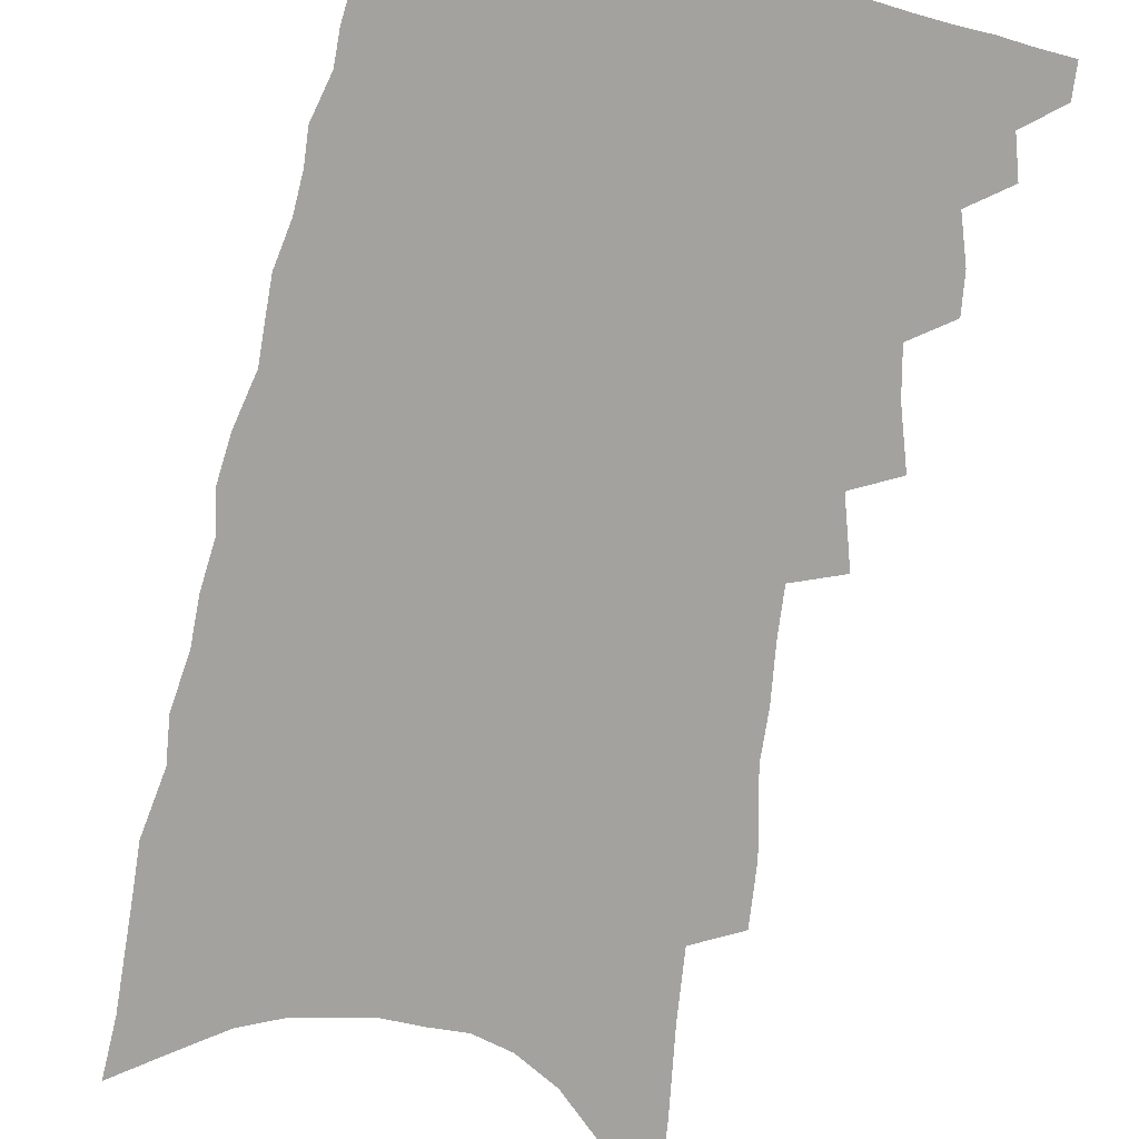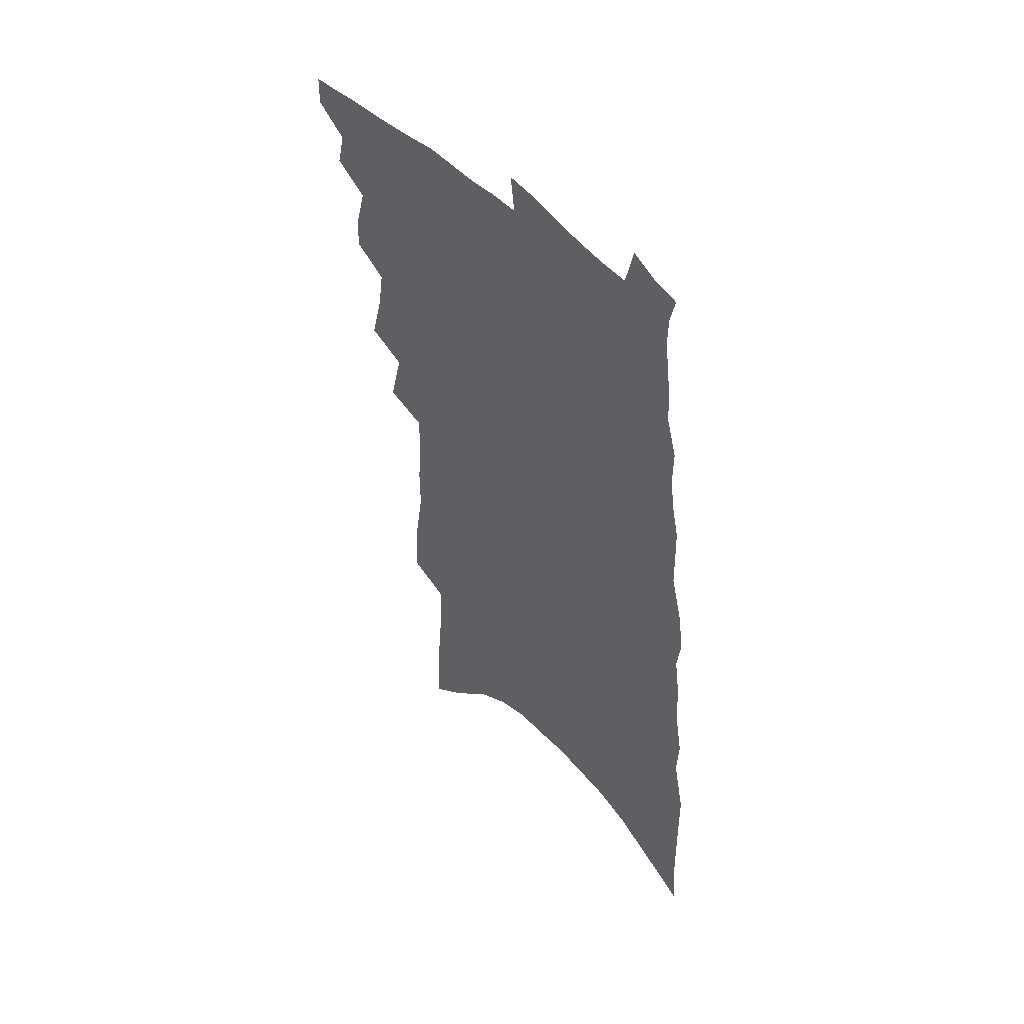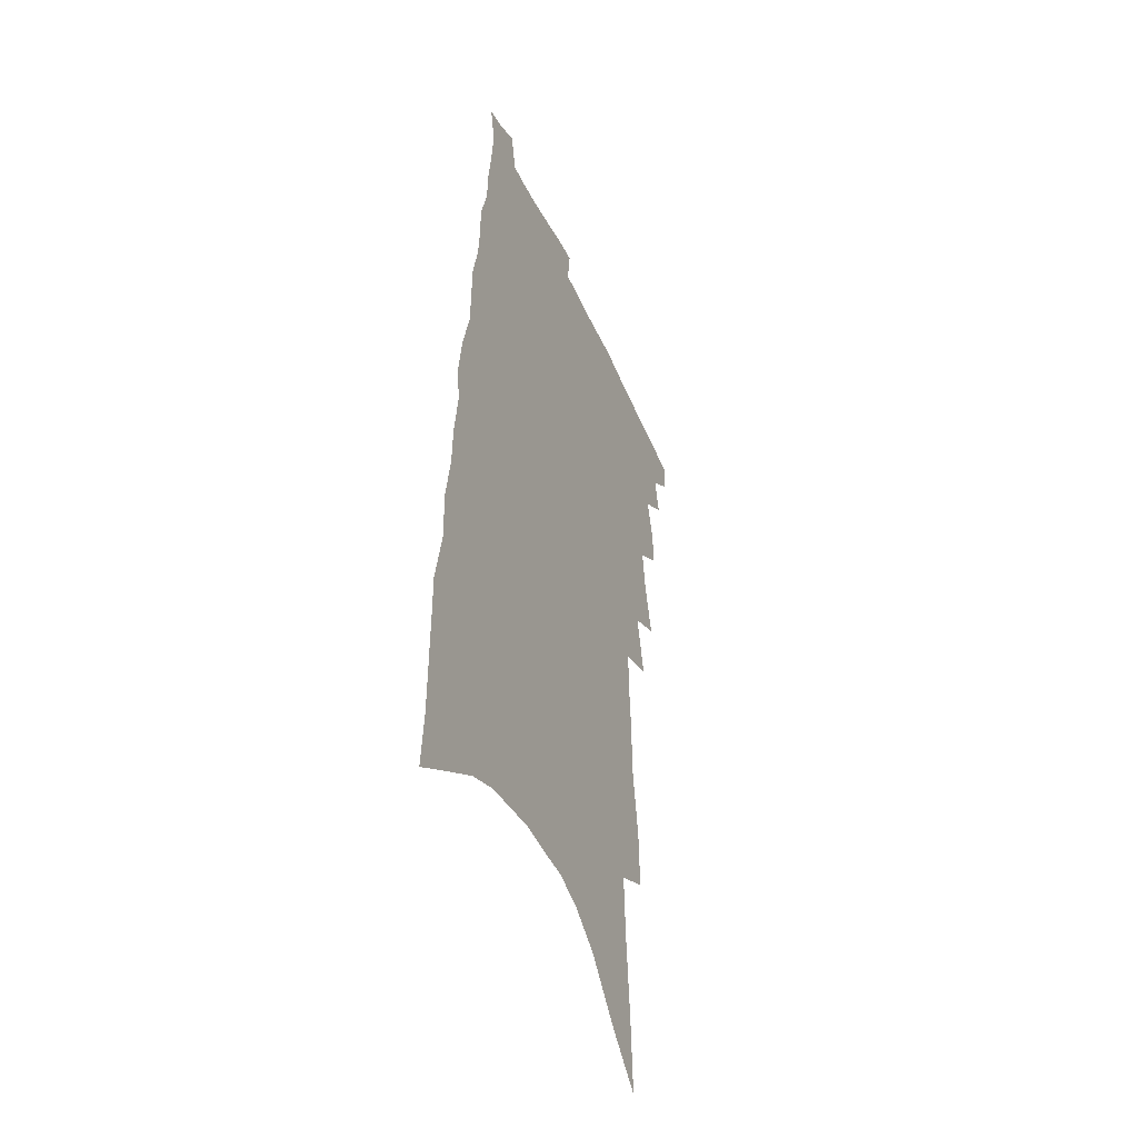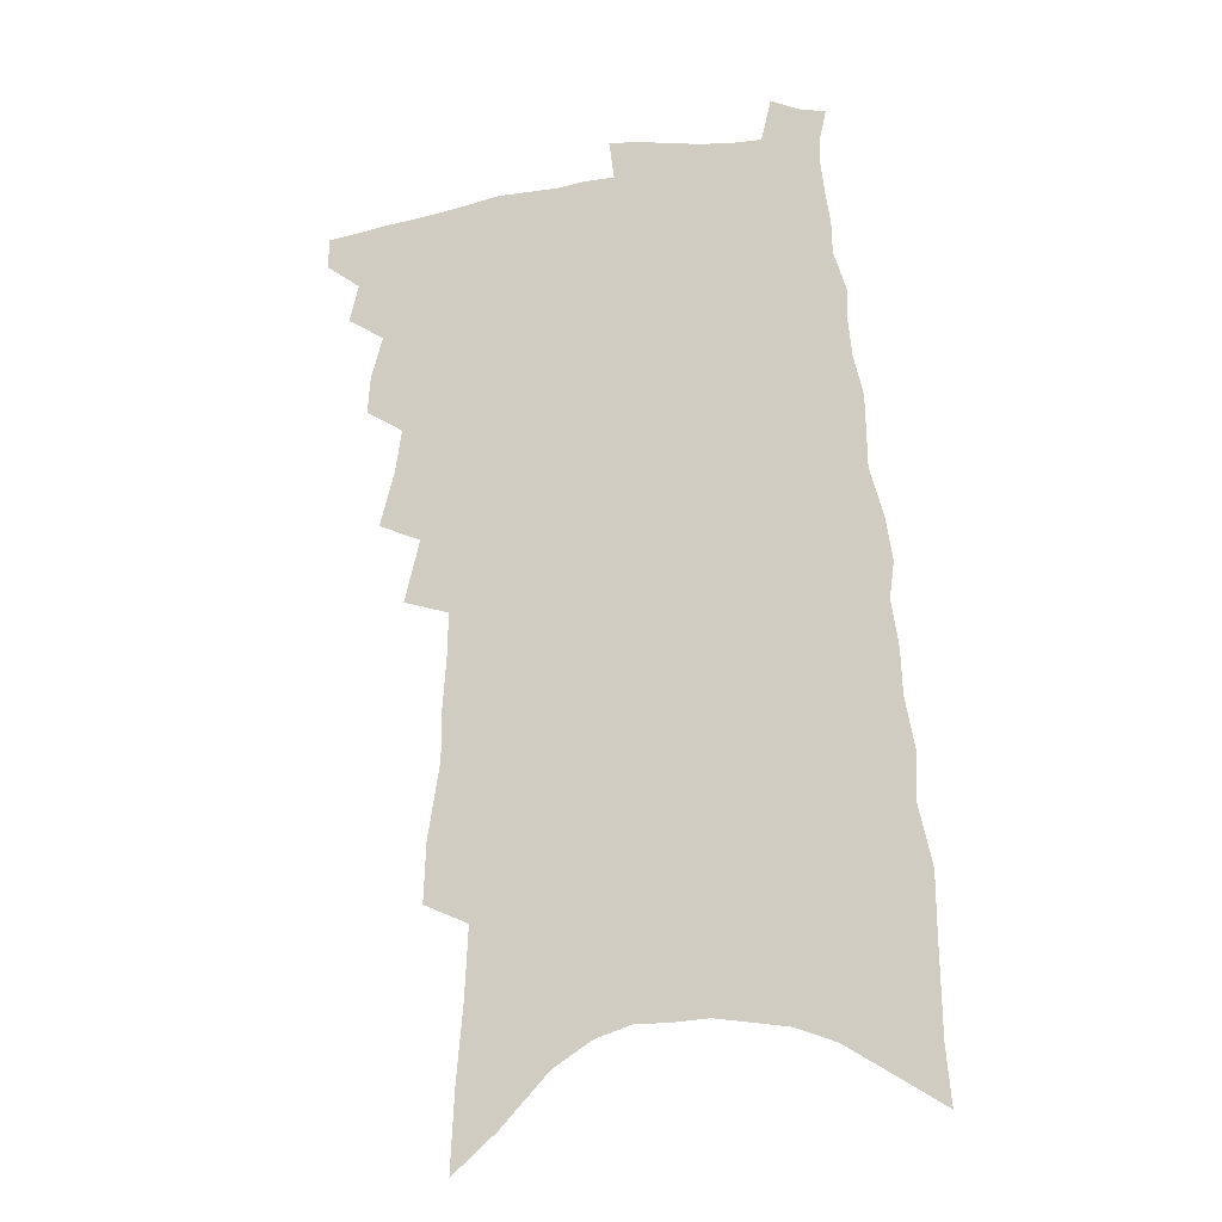
<metadata>
{"format":"obj","ext":"obj","renderer":"f3d","projection":"perspective","resolution":1024,"background":"white","views":[{"elev":-72.4,"azim":171.4,"up":"+Z"},{"elev":51.0,"azim":48.5,"up":"+Y"},{"elev":-43.3,"azim":112.8,"up":"+Y"},{"elev":-18.7,"azim":15.9,"up":"+Y"}]}
</metadata>
<code>
v 514.8 464.8 0
v 515 475 0
v 523.3 444.1 0
v 526.2 456.3 0
v 526.1 466.3 0
v 525.5 476.2 0
v 530.8 410 0
v 531.6 422 0
v 535.4 436 0
v 536.7 447.3 0
v 537.5 457.7 0
v 536.4 467.6 0
v 535.2 477.6 0
v 536.3 369.6 0
v 541.1 387.9 0
v 543.2 402.1 0
v 546.2 416.4 0
v 546.8 427.6 0
v 548.1 439.1 0
v 549.1 449.7 0
v 547.9 458.9 0
v 546.9 468.4 0
v 545.4 478.5 0
v 545.5 342.8 0
v 550.5 363.4 0
v 552.7 379 0
v 554.8 393.7 0
v 556.1 406.6 0
v 556.3 417.3 0
v 556.7 428 0
v 558 439.8 0
v 558.4 450.2 0
v 557.7 459.8 0
v 556.6 469.6 0
v 555.2 479.7 0
v 554.4 244.9 0
v 555.1 264.4 0
v 559.2 290 0
v 559.1 305.4 0
v 560.4 322.9 0
v 560.7 337.9 0
v 562.1 354 0
v 563.6 369.2 0
v 564.6 383 0
v 566.2 396.9 0
v 566.5 407.9 0
v 567 419.2 0
v 568.3 431 0
v 568.2 441 0
v 568.5 451 0
v 567.3 460.9 0
v 566.4 470.7 0
v 564.9 481.2 0
v 564.7 163.2 0
v 566 189.1 0
v 568.3 215.8 0
v 569.4 238.2 0
v 569.8 257.8 0
v 570.6 277.2 0
v 571.5 295.7 0
v 573 314.4 0
v 572.8 328.8 0
v 573.9 344.7 0
v 573.8 357.8 0
v 575.4 373.3 0
v 576.3 386.9 0
v 575.9 397.6 0
v 577.4 410.5 0
v 578.1 421.9 0
v 578.1 432.2 0
v 578.6 442.6 0
v 577.8 452 0
v 577.7 461.5 0
v 576.5 471.4 0
v 574.6 482.9 0
v 579.6 176.4 0
v 579.6 198.6 0
v 583.6 230.3 0
v 583.7 249.9 0
v 583.9 268.6 0
v 582.7 283 0
v 583.5 301.3 0
v 585.2 321 0
v 585.5 335.5 0
v 585.3 348.7 0
v 585.9 363.2 0
v 585.9 375.4 0
v 587 389.8 0
v 587.5 401.4 0
v 587.1 411.4 0
v 588 423.5 0
v 588.2 433.6 0
v 588 443.1 0
v 587.6 452.5 0
v 587.4 462 0
v 586.3 472.1 0
v 585 482.9 0
v 595.5 193.4 0
v 596.6 219.3 0
v 595.9 237.1 0
v 595.6 255.4 0
v 595.6 274 0
v 595.3 290.5 0
v 595.5 306.9 0
v 595.4 321.3 0
v 596.5 340.1 0
v 595.8 350.6 0
v 596.3 365.5 0
v 596.4 378 0
v 596.6 389.8 0
v 597.2 402.7 0
v 597.1 413 0
v 597.4 423.6 0
v 597.6 434 0
v 597.4 443.5 0
v 597.3 453.1 0
v 596.9 462.6 0
v 596.1 472.7 0
v 595.3 482.8 0
v 608.5 201.8 0
v 608.3 223.7 0
v 607.9 243.2 0
v 607.2 260.2 0
v 606.4 275.3 0
v 605.8 289.8 0
v 606.4 309.5 0
v 606.5 326.2 0
v 606.4 339.2 0
v 606.2 353 0
v 606.5 367.7 0
v 606.5 380 0
v 606.5 391.3 0
v 606.7 403.3 0
v 607 414.6 0
v 607 424.6 0
v 607 434.6 0
v 607 443.9 0
v 607 453.4 0
v 606.9 462.8 0
v 606.4 472.4 0
v 605 483.9 0
v 620.4 205.6 0
v 619.7 227.4 0
v 618.9 245 0
v 618.3 262.1 0
v 617.9 280.6 0
v 617.4 297.2 0
v 616.9 309.1 0
v 616.8 328.8 0
v 616.5 340.6 0
v 616.4 355.4 0
v 616.3 367.9 0
v 616.2 379.8 0
v 616.2 392.8 0
v 616.2 404.2 0
v 616.2 415 0
v 616.3 425 0
v 616.2 434.5 0
v 616.4 444.1 0
v 616.8 453.9 0
v 616.6 462.9 0
v 616.1 472.5 0
v 614.9 483.9 0
v 613.2 496.7 0
v 632.3 205.6 0
v 631 227.5 0
v 630 249.2 0
v 629.4 263.8 0
v 628.6 281.7 0
v 628.1 295.8 0
v 627.4 312.5 0
v 627 327.1 0
v 626.6 341.5 0
v 626.1 356.2 0
v 626.1 367.2 0
v 625.9 380.5 0
v 625.7 392.5 0
v 625.5 403.9 0
v 625.4 414.7 0
v 625.6 426.2 0
v 625.6 435.1 0
v 625.7 444.3 0
v 625.8 453.8 0
v 625.8 463 0
v 625.6 472.5 0
v 624.9 483.4 0
v 623.4 495.8 0
v 644 206.4 0
v 642.3 228.9 0
v 641.9 244.7 0
v 640.8 262.1 0
v 639.4 281 0
v 638.7 296.3 0
v 637.8 312.9 0
v 637.1 327.9 0
v 637 339.9 0
v 636.2 354.5 0
v 635.8 367.9 0
v 635.6 379.8 0
v 635.3 391.8 0
v 635 403.3 0
v 634.5 415.4 0
v 634.7 425.1 0
v 634.8 434.6 0
v 634.9 444.2 0
v 634.9 453.9 0
v 635 462.9 0
v 635.2 472.2 0
v 635.8 481.1 0
v 634.2 493.5 0
v 656.1 204.6 0
v 654.4 225.2 0
v 652.8 245.3 0
v 652.3 259.9 0
v 650.2 279.9 0
v 650 293.5 0
v 648.1 312.3 0
v 647.5 326.2 0
v 647.2 339.1 0
v 646.4 353.4 0
v 645.7 366.7 0
v 645.9 377.7 0
v 645.2 390.3 0
v 645.2 401 0
v 644.1 413.9 0
v 644 424.2 0
v 644.3 433.5 0
v 644.1 443.9 0
v 643.9 453.6 0
v 644.3 462.7 0
v 644.6 471.9 0
v 644.8 481.1 0
v 644.6 491.6 0
v 668.2 202.7 0
v 666.7 222.2 0
v 665 241.2 0
v 663.8 258.2 0
v 662.6 274.9 0
v 661.1 291.9 0
v 659.3 309 0
v 658.1 324 0
v 658.1 336.4 0
v 656.9 351.2 0
v 657.1 362.9 0
v 656.3 375.7 0
v 654.9 389.3 0
v 655 400 0
v 653.5 413 0
v 653.7 422.9 0
v 653.5 433.2 0
v 653.8 442.8 0
v 653.3 452.9 0
v 653.3 462.7 0
v 653.9 471.7 0
v 654.3 481 0
v 654.8 490.5 0
v 681.2 197.8 0
v 680.4 215.5 0
v 678.5 234.7 0
v 676.1 254.1 0
v 674.5 271.4 0
v 673.4 287.4 0
v 671.5 304.1 0
v 671.5 317.4 0
v 668.9 334.5 0
v 669 346.8 0
v 667.6 360.8 0
v 667.3 372.9 0
v 665.7 386.5 0
v 665.6 397.7 0
v 664.7 409.6 0
v 664 420.8 0
v 663.2 431.8 0
v 663.7 441.6 0
v 662.4 452.8 0
v 662.8 461.9 0
v 663 471.2 0
v 663.9 480.5 0
v 664.6 490.2 0
v 667.9 503.9 0
v 696.8 188.1 0
v 695.2 207.2 0
v 693.8 225.4 0
v 692.4 243.3 0
v 688.9 263.6 0
v 687.8 279.7 0
v 685.8 296.6 0
v 683.9 312.6 0
v 683.2 326.8 0
v 682.8 340.3 0
v 682.6 353.3 0
v 679.8 368.2 0
v 678.8 381 0
v 678.9 392.4 0
v 677 405.3 0
v 676.9 416.4 0
v 674.2 429.2 0
v 675.2 438.9 0
v 672.7 451.1 0
v 672.2 461 0
v 672.9 470.3 0
v 673.5 479.7 0
v 673.9 489.1 0
v 676.8 499.5 0
v 712.9 177.8 0
v 711.3 197 0
v 711 213.7 0
v 710.7 230.2 0
v 710.6 246.4 0
v 706.1 267.1 0
v 706.9 281.3 0
v 703.6 299.1 0
v 703.1 313.7 0
v 700.8 329.5 0
v 702.3 341.3 0
v 700.1 356.2 0
v 695.6 372.5 0
v 695.4 384.6 0
v 695.1 396.6 0
v 691.9 410.4 0
v 690.8 422.3 0
v 690.9 432.9 0
v 686.8 446.5 0
v 686.5 457 0
v 684.9 467.9 0
v 683.6 478.7 0
v 683.9 488.1 0
v 685.9 497.2 0
f 4 5 1
f 1 5 2
f 5 6 2
f 9 10 3
f 3 10 4
f 10 11 4
f 4 11 5
f 11 12 5
f 5 12 6
f 12 13 6
f 16 17 7
f 7 17 8
f 17 18 8
f 8 18 9
f 18 19 9
f 9 19 10
f 19 20 10
f 10 20 11
f 20 21 11
f 11 21 12
f 21 22 12
f 12 22 13
f 22 23 13
f 25 26 14
f 14 26 15
f 26 27 15
f 15 27 16
f 27 28 16
f 16 28 17
f 28 29 17
f 17 29 18
f 29 30 18
f 18 30 19
f 30 31 19
f 19 31 20
f 31 32 20
f 20 32 21
f 32 33 21
f 21 33 22
f 33 34 22
f 22 34 23
f 34 35 23
f 41 42 24
f 24 42 25
f 42 43 25
f 25 43 26
f 43 44 26
f 26 44 27
f 44 45 27
f 27 45 28
f 45 46 28
f 28 46 29
f 46 47 29
f 29 47 30
f 47 48 30
f 30 48 31
f 48 49 31
f 31 49 32
f 49 50 32
f 32 50 33
f 50 51 33
f 33 51 34
f 51 52 34
f 34 52 35
f 52 53 35
f 57 58 36
f 36 58 37
f 58 59 37
f 37 59 38
f 59 60 38
f 38 60 39
f 60 61 39
f 39 61 40
f 61 62 40
f 40 62 41
f 62 63 41
f 41 63 42
f 63 64 42
f 42 64 43
f 64 65 43
f 43 65 44
f 65 66 44
f 44 66 45
f 66 67 45
f 45 67 46
f 67 68 46
f 46 68 47
f 68 69 47
f 47 69 48
f 69 70 48
f 48 70 49
f 70 71 49
f 49 71 50
f 71 72 50
f 50 72 51
f 72 73 51
f 51 73 52
f 73 74 52
f 52 74 53
f 74 75 53
f 54 76 55
f 76 77 55
f 55 77 56
f 77 78 56
f 56 78 57
f 78 79 57
f 57 79 58
f 79 80 58
f 58 80 59
f 80 81 59
f 59 81 60
f 81 82 60
f 60 82 61
f 82 83 61
f 61 83 62
f 83 84 62
f 62 84 63
f 84 85 63
f 63 85 64
f 85 86 64
f 64 86 65
f 86 87 65
f 65 87 66
f 87 88 66
f 66 88 67
f 88 89 67
f 67 89 68
f 89 90 68
f 68 90 69
f 90 91 69
f 69 91 70
f 91 92 70
f 70 92 71
f 92 93 71
f 71 93 72
f 93 94 72
f 72 94 73
f 94 95 73
f 73 95 74
f 95 96 74
f 74 96 75
f 96 97 75
f 76 98 77
f 98 99 77
f 77 99 78
f 99 100 78
f 78 100 79
f 100 101 79
f 79 101 80
f 101 102 80
f 80 102 81
f 102 103 81
f 81 103 82
f 103 104 82
f 82 104 83
f 104 105 83
f 83 105 84
f 105 106 84
f 84 106 85
f 106 107 85
f 85 107 86
f 107 108 86
f 86 108 87
f 108 109 87
f 87 109 88
f 109 110 88
f 88 110 89
f 110 111 89
f 89 111 90
f 111 112 90
f 90 112 91
f 112 113 91
f 91 113 92
f 113 114 92
f 92 114 93
f 114 115 93
f 93 115 94
f 115 116 94
f 94 116 95
f 116 117 95
f 95 117 96
f 117 118 96
f 96 118 97
f 118 119 97
f 98 120 99
f 120 121 99
f 99 121 100
f 121 122 100
f 100 122 101
f 122 123 101
f 101 123 102
f 123 124 102
f 102 124 103
f 124 125 103
f 103 125 104
f 125 126 104
f 104 126 105
f 126 127 105
f 105 127 106
f 127 128 106
f 106 128 107
f 128 129 107
f 107 129 108
f 129 130 108
f 108 130 109
f 130 131 109
f 109 131 110
f 131 132 110
f 110 132 111
f 132 133 111
f 111 133 112
f 133 134 112
f 112 134 113
f 134 135 113
f 113 135 114
f 135 136 114
f 114 136 115
f 136 137 115
f 115 137 116
f 137 138 116
f 116 138 117
f 138 139 117
f 117 139 118
f 139 140 118
f 118 140 119
f 140 141 119
f 120 142 121
f 142 143 121
f 121 143 122
f 143 144 122
f 122 144 123
f 144 145 123
f 123 145 124
f 145 146 124
f 124 146 125
f 146 147 125
f 125 147 126
f 147 148 126
f 126 148 127
f 148 149 127
f 127 149 128
f 149 150 128
f 128 150 129
f 150 151 129
f 129 151 130
f 151 152 130
f 130 152 131
f 152 153 131
f 131 153 132
f 153 154 132
f 132 154 133
f 154 155 133
f 133 155 134
f 155 156 134
f 134 156 135
f 156 157 135
f 135 157 136
f 157 158 136
f 136 158 137
f 158 159 137
f 137 159 138
f 159 160 138
f 138 160 139
f 160 161 139
f 139 161 140
f 161 162 140
f 140 162 141
f 162 163 141
f 142 165 143
f 165 166 143
f 143 166 144
f 166 167 144
f 144 167 145
f 167 168 145
f 145 168 146
f 168 169 146
f 146 169 147
f 169 170 147
f 147 170 148
f 170 171 148
f 148 171 149
f 171 172 149
f 149 172 150
f 172 173 150
f 150 173 151
f 173 174 151
f 151 174 152
f 174 175 152
f 152 175 153
f 175 176 153
f 153 176 154
f 176 177 154
f 154 177 155
f 177 178 155
f 155 178 156
f 178 179 156
f 156 179 157
f 179 180 157
f 157 180 158
f 180 181 158
f 158 181 159
f 181 182 159
f 159 182 160
f 182 183 160
f 160 183 161
f 183 184 161
f 161 184 162
f 184 185 162
f 162 185 163
f 185 186 163
f 163 186 164
f 186 187 164
f 165 188 166
f 188 189 166
f 166 189 167
f 189 190 167
f 167 190 168
f 190 191 168
f 168 191 169
f 191 192 169
f 169 192 170
f 192 193 170
f 170 193 171
f 193 194 171
f 171 194 172
f 194 195 172
f 172 195 173
f 195 196 173
f 173 196 174
f 196 197 174
f 174 197 175
f 197 198 175
f 175 198 176
f 198 199 176
f 176 199 177
f 199 200 177
f 177 200 178
f 200 201 178
f 178 201 179
f 201 202 179
f 179 202 180
f 202 203 180
f 180 203 181
f 203 204 181
f 181 204 182
f 204 205 182
f 182 205 183
f 205 206 183
f 183 206 184
f 206 207 184
f 184 207 185
f 207 208 185
f 185 208 186
f 208 209 186
f 186 209 187
f 209 210 187
f 188 211 189
f 211 212 189
f 189 212 190
f 212 213 190
f 190 213 191
f 213 214 191
f 191 214 192
f 214 215 192
f 192 215 193
f 215 216 193
f 193 216 194
f 216 217 194
f 194 217 195
f 217 218 195
f 195 218 196
f 218 219 196
f 196 219 197
f 219 220 197
f 197 220 198
f 220 221 198
f 198 221 199
f 221 222 199
f 199 222 200
f 222 223 200
f 200 223 201
f 223 224 201
f 201 224 202
f 224 225 202
f 202 225 203
f 225 226 203
f 203 226 204
f 226 227 204
f 204 227 205
f 227 228 205
f 205 228 206
f 228 229 206
f 206 229 207
f 229 230 207
f 207 230 208
f 230 231 208
f 208 231 209
f 231 232 209
f 209 232 210
f 232 233 210
f 211 234 212
f 234 235 212
f 212 235 213
f 235 236 213
f 213 236 214
f 236 237 214
f 214 237 215
f 237 238 215
f 215 238 216
f 238 239 216
f 216 239 217
f 239 240 217
f 217 240 218
f 240 241 218
f 218 241 219
f 241 242 219
f 219 242 220
f 242 243 220
f 220 243 221
f 243 244 221
f 221 244 222
f 244 245 222
f 222 245 223
f 245 246 223
f 223 246 224
f 246 247 224
f 224 247 225
f 247 248 225
f 225 248 226
f 248 249 226
f 226 249 227
f 249 250 227
f 227 250 228
f 250 251 228
f 228 251 229
f 251 252 229
f 229 252 230
f 252 253 230
f 230 253 231
f 253 254 231
f 231 254 232
f 254 255 232
f 232 255 233
f 255 256 233
f 234 257 235
f 257 258 235
f 235 258 236
f 258 259 236
f 236 259 237
f 259 260 237
f 237 260 238
f 260 261 238
f 238 261 239
f 261 262 239
f 239 262 240
f 262 263 240
f 240 263 241
f 263 264 241
f 241 264 242
f 264 265 242
f 242 265 243
f 265 266 243
f 243 266 244
f 266 267 244
f 244 267 245
f 267 268 245
f 245 268 246
f 268 269 246
f 246 269 247
f 269 270 247
f 247 270 248
f 270 271 248
f 248 271 249
f 271 272 249
f 249 272 250
f 272 273 250
f 250 273 251
f 273 274 251
f 251 274 252
f 274 275 252
f 252 275 253
f 275 276 253
f 253 276 254
f 276 277 254
f 254 277 255
f 277 278 255
f 255 278 256
f 278 279 256
f 257 281 258
f 281 282 258
f 258 282 259
f 282 283 259
f 259 283 260
f 283 284 260
f 260 284 261
f 284 285 261
f 261 285 262
f 285 286 262
f 262 286 263
f 286 287 263
f 263 287 264
f 287 288 264
f 264 288 265
f 288 289 265
f 265 289 266
f 289 290 266
f 266 290 267
f 290 291 267
f 267 291 268
f 291 292 268
f 268 292 269
f 292 293 269
f 269 293 270
f 293 294 270
f 270 294 271
f 294 295 271
f 271 295 272
f 295 296 272
f 272 296 273
f 296 297 273
f 273 297 274
f 297 298 274
f 274 298 275
f 298 299 275
f 275 299 276
f 299 300 276
f 276 300 277
f 300 301 277
f 277 301 278
f 301 302 278
f 278 302 279
f 302 303 279
f 279 303 280
f 303 304 280
f 281 305 282
f 305 306 282
f 282 306 283
f 306 307 283
f 283 307 284
f 307 308 284
f 284 308 285
f 308 309 285
f 285 309 286
f 309 310 286
f 286 310 287
f 310 311 287
f 287 311 288
f 311 312 288
f 288 312 289
f 312 313 289
f 289 313 290
f 313 314 290
f 290 314 291
f 314 315 291
f 291 315 292
f 315 316 292
f 292 316 293
f 316 317 293
f 293 317 294
f 317 318 294
f 294 318 295
f 318 319 295
f 295 319 296
f 319 320 296
f 296 320 297
f 320 321 297
f 297 321 298
f 321 322 298
f 298 322 299
f 322 323 299
f 299 323 300
f 323 324 300
f 300 324 301
f 324 325 301
f 301 325 302
f 325 326 302
f 302 326 303
f 326 327 303
f 303 327 304
f 327 328 304

</code>
